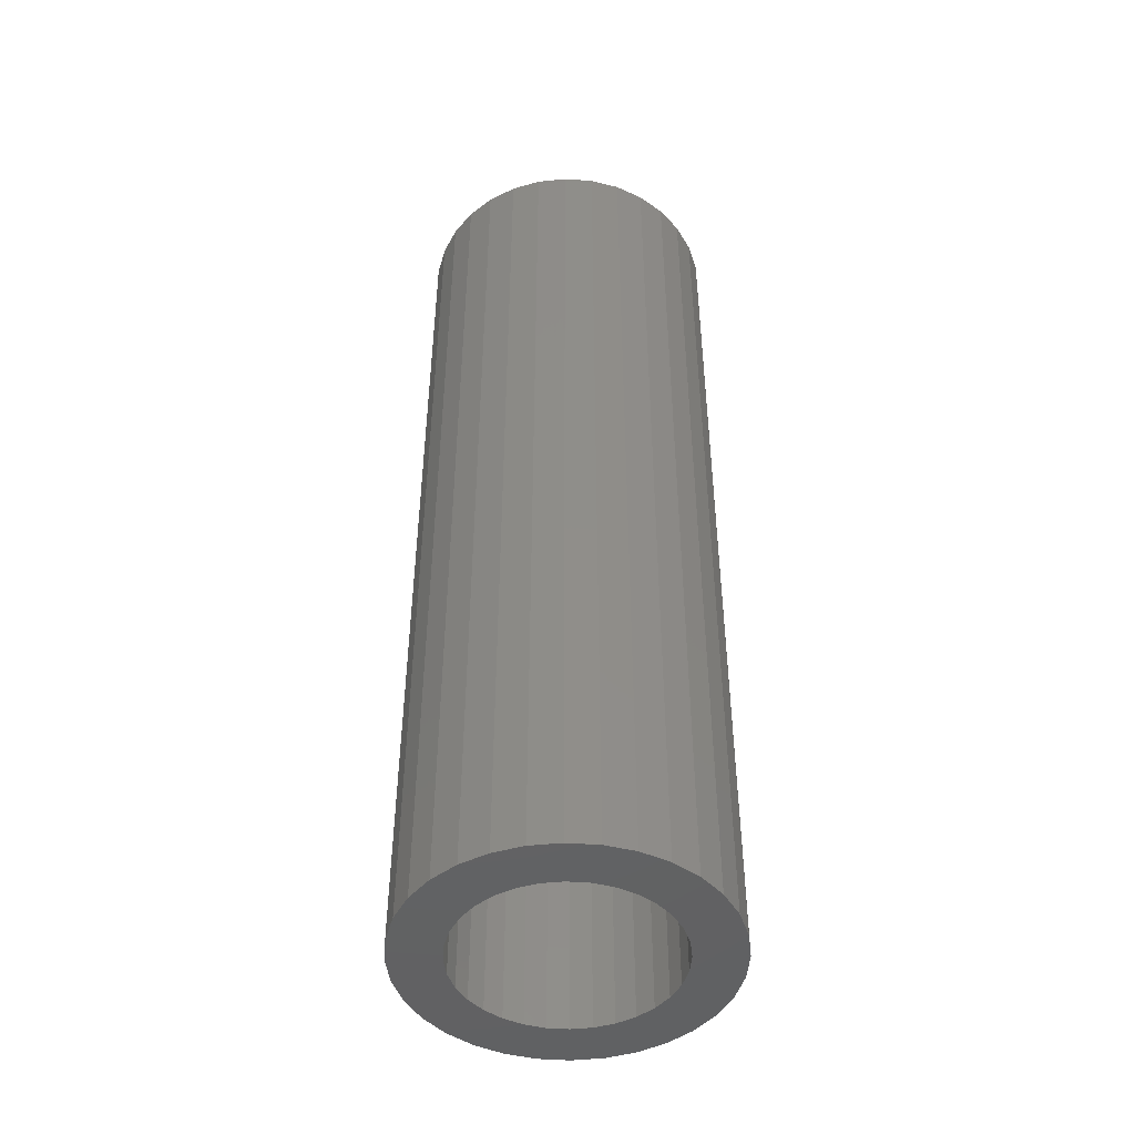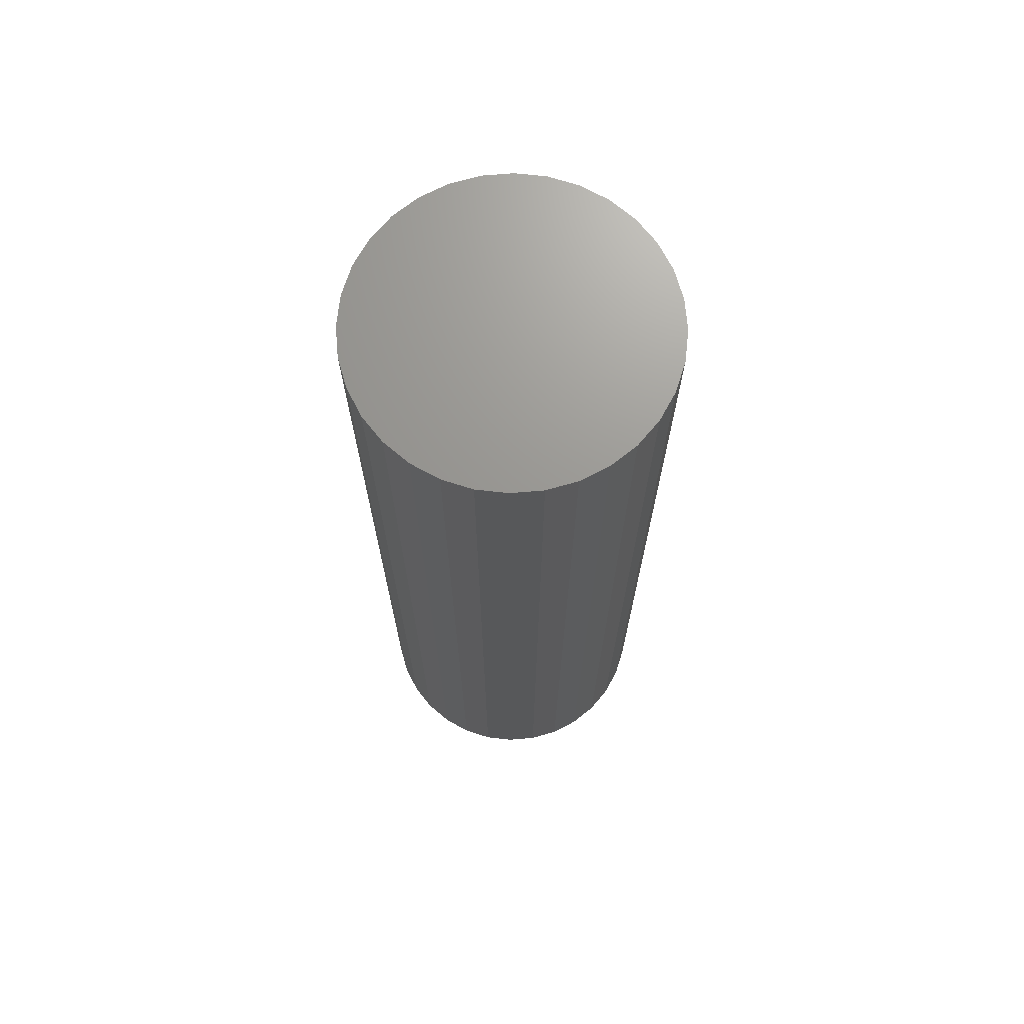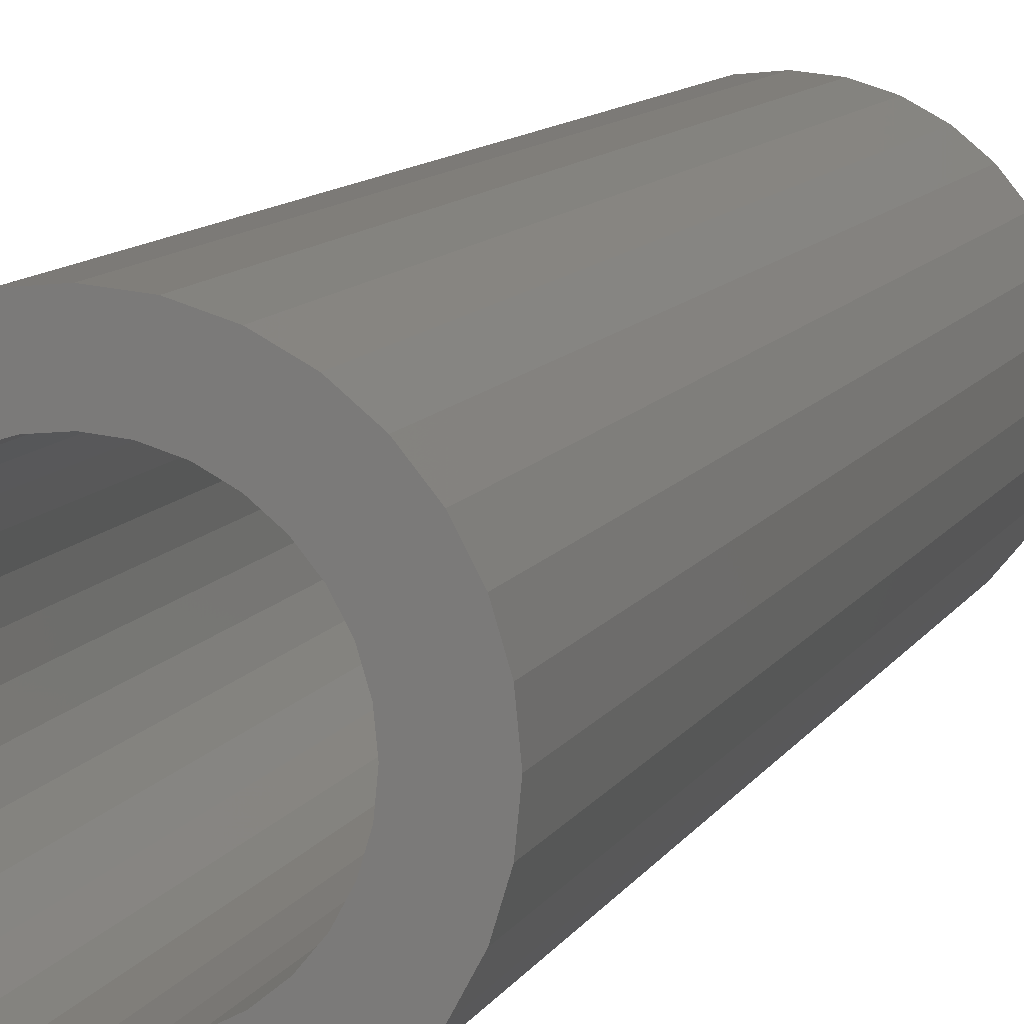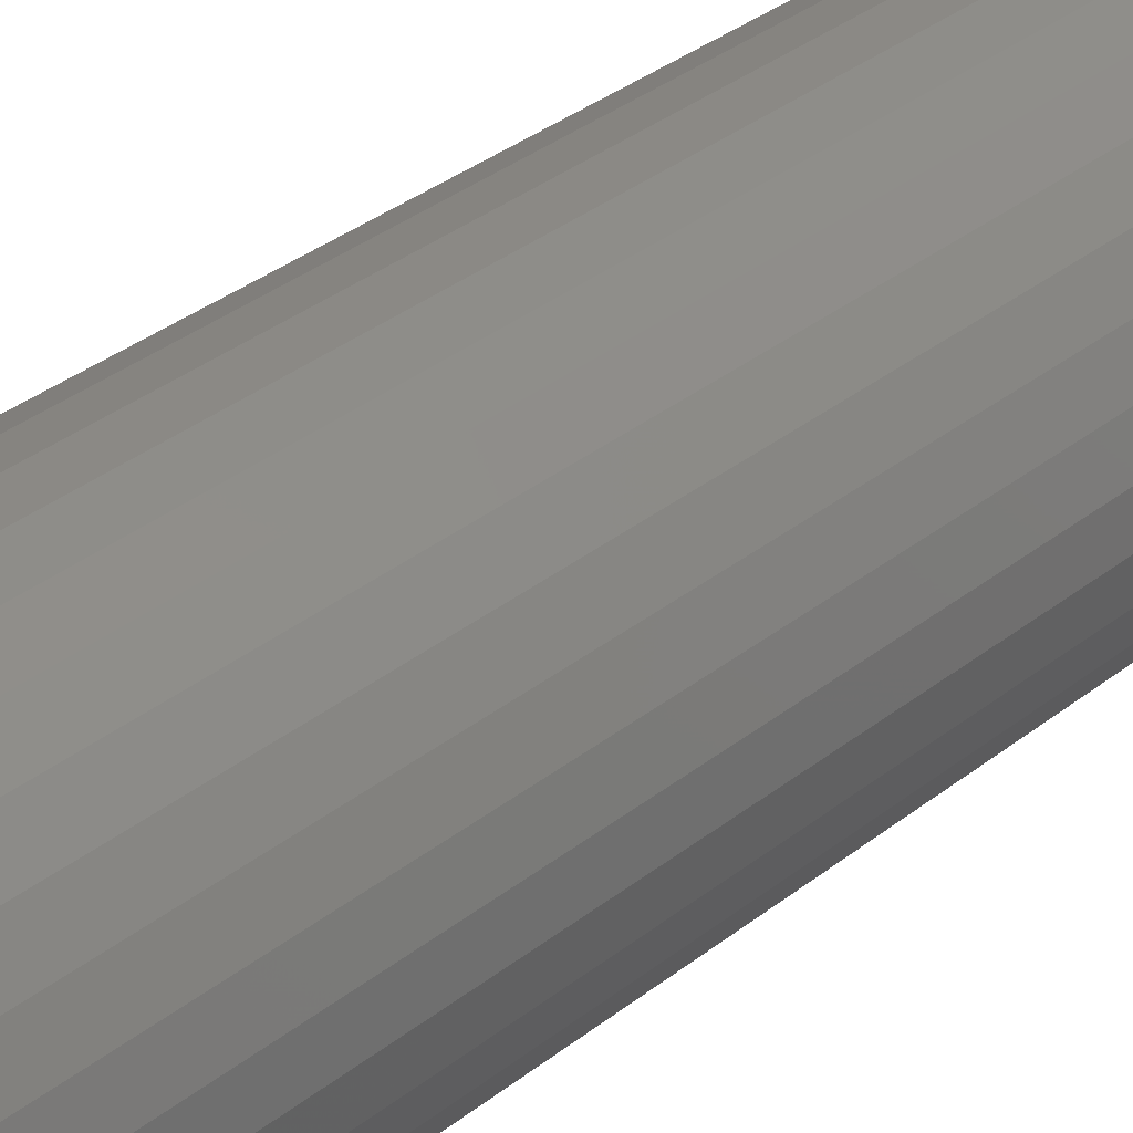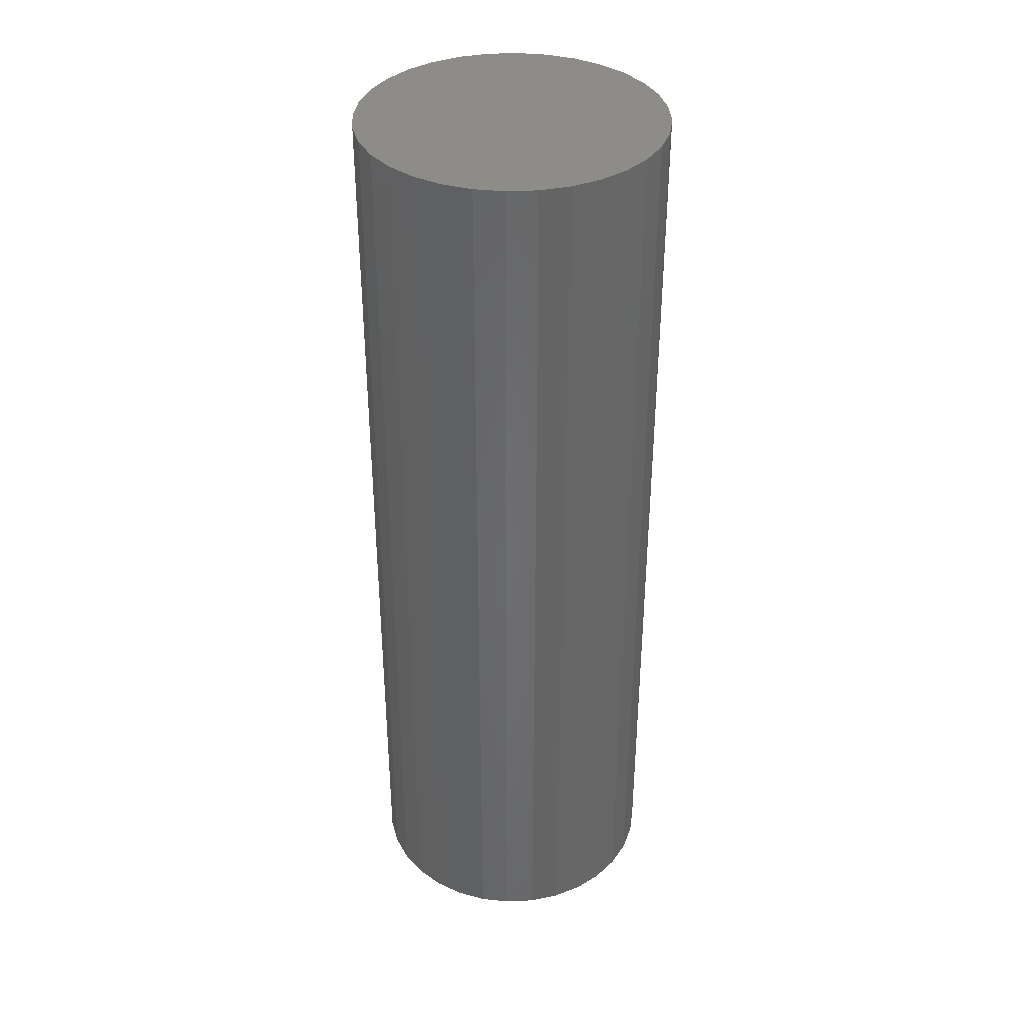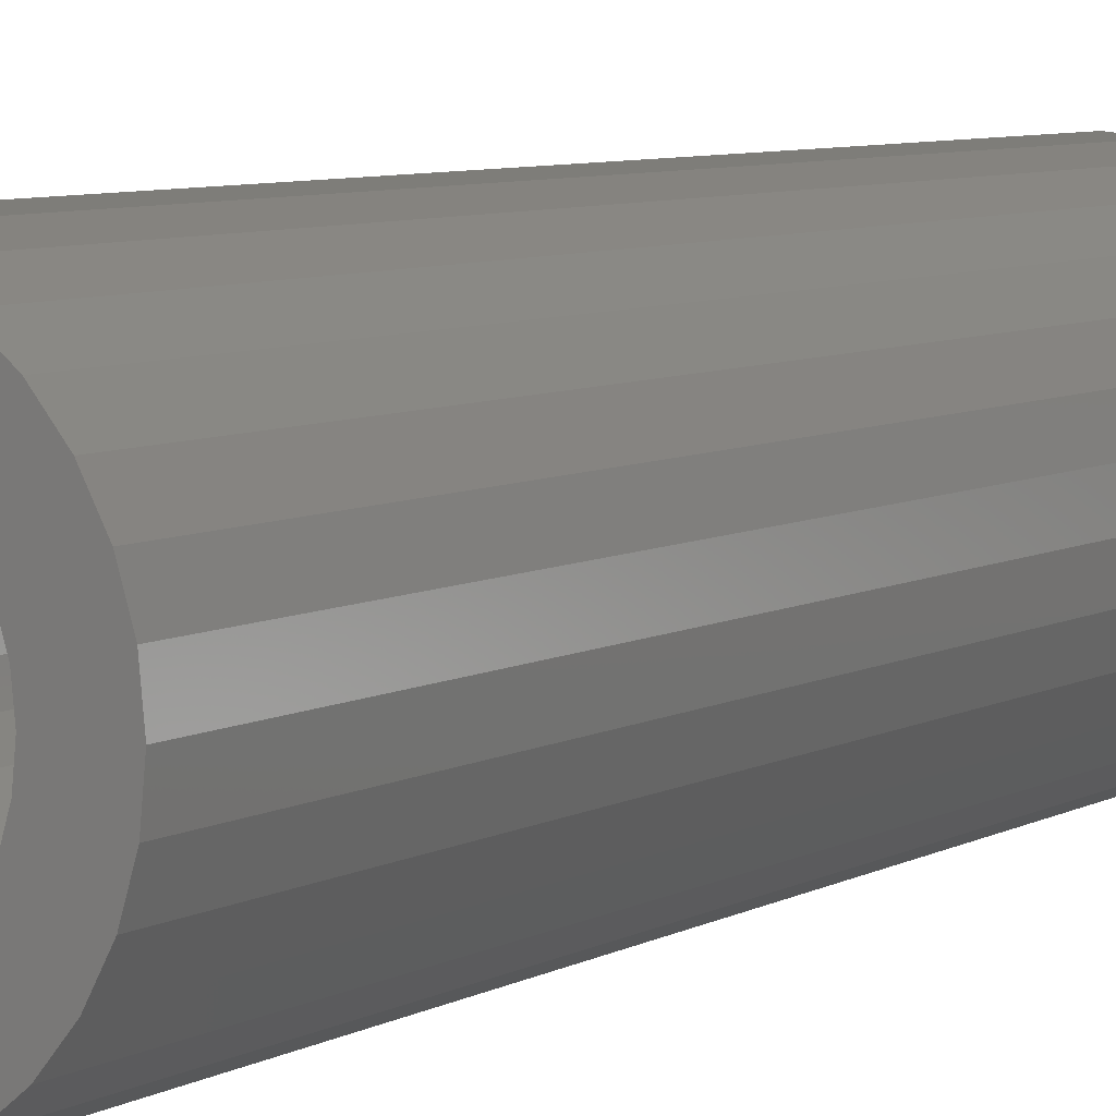
<metadata>
{"format":"stl","ext":"stl","renderer":"f3d","projection":"perspective","resolution":1024,"background":"white","views":[{"elev":-46.5,"azim":-145.2,"up":"+Z"},{"elev":70.3,"azim":23.3,"up":"+Z"},{"elev":9.7,"azim":-162.5,"up":"+Y"},{"elev":34.5,"azim":-136.6,"up":"+Y"},{"elev":37.2,"azim":-42.9,"up":"+Z"},{"elev":6.6,"azim":-147.9,"up":"+Y"}]}
</metadata>
<code>
# stl→obj: 128 verts, 252 faces
v -0.07653 0.01624 0
v -0.1148 0.02386 0
v -0.07179 0.03185 0
v 0.06395 0.05885 0
v 0.05134 0.0692 0
v 0.1068 0.06794 0
v 0.005099 0.08322 0
v -0.08137 0.08647 0
v -0.06284 0.1017 0
v -0.0417 0.113 0
v -0.01876 0.1199 0
v 0.005099 0.1223 0
v 0.02896 0.1199 0
v 0.0519 0.113 0
v 0.07304 0.1017 0
v 0.09157 0.08647 0
v 0.02133 0.08162 0
v -0.01114 0.08162 0
v -0.02675 0.07689 0
v -0.04114 0.0692 0
v -0.09658 0.06794 0
v -0.08137 -0.08647 0
v -0.09658 -0.06794 0
v -0.04114 -0.0692 0
v -0.02675 -0.07689 0
v -0.01114 -0.08162 0
v 0.005099 -0.08322 0
v -0.06284 -0.1017 0
v 0.09157 -0.08647 0
v 0.07304 -0.1017 0
v 0.0519 -0.113 0
v 0.02896 -0.1199 0
v 0.005099 -0.1223 0
v -0.01876 -0.1199 0
v -0.0417 -0.113 0
v 0.03695 0.07689 0
v 0.02133 -0.08162 0
v 0.03695 -0.07689 0
v 0.05134 -0.0692 0
v 0.1068 -0.06794 0
v -0.05375 0.05885 0
v -0.0641 0.04624 0
v -0.1079 0.0468 0
v -0.0641 -0.04624 0
v -0.1079 -0.0468 0
v -0.07179 -0.03185 0
v -0.1148 -0.02386 0
v -0.07653 -0.01624 0
v -0.1172 1.498e-17 0
v -0.07812 4.715e-17 0
v -0.05375 -0.05885 0
v 0.08672 0.01624 0
v 0.08199 0.03185 0
v 0.125 0.02386 0
v 0.0743 0.04624 0
v 0.1181 0.0468 0
v 0.0743 -0.04624 0
v 0.08199 -0.03185 0
v 0.1181 -0.0468 0
v 0.08672 -0.01624 0
v 0.125 -0.02386 0
v 0.08832 0 0
v 0.1274 -2.995e-17 0
v 0.06395 -0.05885 0
v 0.02133 -0.08162 0.7188
v 0.03695 -0.07689 0.7188
v 0.05134 -0.0692 0.7188
v 0.06395 -0.05885 0.7188
v 0.0743 -0.04624 0.7188
v 0.08199 -0.03185 0.7188
v 0.08672 -0.01624 0.7188
v 0.08832 0 0.7188
v 0.005099 -0.08322 0.7188
v -0.01114 -0.08162 0.7188
v -0.02675 -0.07689 0.7188
v -0.04114 -0.0692 0.7188
v -0.05375 -0.05885 0.7188
v -0.0641 -0.04624 0.7188
v -0.07179 -0.03185 0.7188
v -0.07653 -0.01624 0.7188
v -0.07812 4.715e-17 0.7188
v -0.01114 0.08162 0.7188
v -0.02675 0.07689 0.7188
v -0.04114 0.0692 0.7188
v -0.05375 0.05885 0.7188
v -0.0641 0.04624 0.7188
v -0.07179 0.03185 0.7188
v -0.07653 0.01624 0.7188
v 0.005099 0.08322 0.7188
v 0.02133 0.08162 0.7188
v 0.03695 0.07689 0.7188
v 0.05134 0.0692 0.7188
v 0.06395 0.05885 0.7188
v 0.0743 0.04624 0.7188
v 0.08199 0.03185 0.7188
v 0.08672 0.01624 0.7188
v 0.1274 0 0.7578
v 0.125 -0.02386 0.7578
v 0.1181 -0.0468 0.7578
v 0.1068 -0.06794 0.7578
v 0.09157 -0.08647 0.7578
v 0.07304 -0.1017 0.7578
v 0.0519 -0.113 0.7578
v 0.02896 -0.1199 0.7578
v 0.005099 -0.1223 0.7578
v -0.01876 -0.1199 0.7578
v -0.0417 -0.113 0.7578
v -0.06284 -0.1017 0.7578
v -0.08137 -0.08647 0.7578
v -0.09658 -0.06794 0.7578
v -0.1079 -0.0468 0.7578
v -0.1148 -0.02386 0.7578
v -0.1172 1.498e-17 0.7578
v -0.1148 0.02386 0.7578
v -0.1079 0.0468 0.7578
v -0.09658 0.06794 0.7578
v -0.08137 0.08647 0.7578
v -0.06284 0.1017 0.7578
v -0.0417 0.113 0.7578
v -0.01876 0.1199 0.7578
v 0.005099 0.1223 0.7578
v 0.02896 0.1199 0.7578
v 0.0519 0.113 0.7578
v 0.07304 0.1017 0.7578
v 0.09157 0.08647 0.7578
v 0.1068 0.06794 0.7578
v 0.1181 0.0468 0.7578
v 0.125 0.02386 0.7578
f 1 2 3
f 4 5 6
f 7 8 9
f 7 9 10
f 7 10 11
f 7 11 12
f 7 12 13
f 7 13 14
f 7 14 15
f 7 15 16
f 7 16 17
f 8 7 18
f 8 18 19
f 8 19 20
f 8 20 21
f 22 23 24
f 22 24 25
f 22 25 26
f 22 26 27
f 22 27 28
f 27 29 30
f 27 30 31
f 27 31 32
f 27 32 33
f 27 33 34
f 27 34 35
f 27 35 28
f 16 6 5
f 16 5 36
f 16 36 17
f 29 27 37
f 29 37 38
f 29 38 39
f 29 39 40
f 20 41 21
f 21 41 42
f 21 42 43
f 43 42 3
f 43 3 2
f 44 45 46
f 46 45 47
f 46 47 48
f 48 47 49
f 48 49 50
f 50 49 2
f 50 2 1
f 24 23 51
f 51 23 45
f 51 45 44
f 52 53 54
f 54 53 55
f 54 55 56
f 56 55 4
f 56 4 6
f 57 58 59
f 59 58 60
f 59 60 61
f 61 60 62
f 61 62 63
f 63 62 52
f 63 52 54
f 39 64 40
f 40 64 57
f 40 57 59
f 27 65 37
f 37 65 66
f 37 66 38
f 38 66 67
f 38 67 39
f 39 67 68
f 39 68 64
f 64 68 69
f 64 69 57
f 57 69 70
f 57 70 58
f 58 70 71
f 58 71 60
f 60 71 72
f 60 72 62
f 65 27 73
f 73 27 26
f 73 26 74
f 74 26 25
f 74 25 75
f 75 25 24
f 75 24 76
f 76 24 51
f 76 51 77
f 77 51 44
f 77 44 78
f 78 44 46
f 78 46 79
f 79 46 48
f 79 48 80
f 80 48 50
f 80 50 81
f 7 82 18
f 18 82 83
f 18 83 19
f 19 83 84
f 19 84 20
f 20 84 85
f 20 85 41
f 41 85 86
f 41 86 42
f 42 86 87
f 42 87 3
f 3 87 88
f 3 88 1
f 1 88 81
f 1 81 50
f 82 7 89
f 89 7 17
f 89 17 90
f 90 17 36
f 90 36 91
f 91 36 5
f 91 5 92
f 92 5 4
f 92 4 93
f 93 4 55
f 93 55 94
f 94 55 53
f 94 53 95
f 95 53 52
f 95 52 96
f 96 52 62
f 96 62 72
f 63 97 61
f 61 97 98
f 61 98 59
f 59 98 99
f 59 99 40
f 40 99 100
f 40 100 29
f 29 100 101
f 29 101 30
f 30 101 102
f 30 102 31
f 31 102 103
f 31 103 32
f 32 103 104
f 32 104 33
f 33 104 105
f 33 105 34
f 34 105 106
f 34 106 35
f 35 106 107
f 35 107 28
f 28 107 108
f 28 108 22
f 22 108 109
f 22 109 23
f 23 109 110
f 23 110 45
f 45 110 111
f 45 111 47
f 47 111 112
f 47 112 49
f 49 112 113
f 49 113 2
f 2 113 114
f 2 114 43
f 43 114 115
f 43 115 21
f 21 115 116
f 21 116 8
f 8 116 117
f 8 117 9
f 9 117 118
f 9 118 10
f 10 118 119
f 10 119 11
f 11 119 120
f 11 120 12
f 12 120 121
f 12 121 13
f 13 121 122
f 13 122 14
f 14 122 123
f 14 123 15
f 15 123 124
f 15 124 16
f 16 124 125
f 16 125 6
f 6 125 126
f 6 126 56
f 56 126 127
f 56 127 54
f 54 127 128
f 54 128 63
f 63 128 97
f 120 122 121
f 122 120 119
f 122 119 123
f 123 119 118
f 123 118 124
f 102 107 103
f 103 107 106
f 103 106 104
f 104 106 105
f 124 118 125
f 125 118 117
f 125 117 126
f 126 117 116
f 126 116 127
f 127 116 115
f 127 115 128
f 128 115 114
f 128 114 97
f 97 114 113
f 97 113 98
f 98 113 112
f 98 112 99
f 99 112 111
f 99 111 100
f 100 111 110
f 100 110 101
f 101 110 109
f 101 109 102
f 102 109 108
f 102 108 107
f 89 90 82
f 83 82 90
f 91 83 90
f 84 83 91
f 92 84 91
f 85 84 92
f 93 85 92
f 67 76 68
f 75 76 67
f 66 75 67
f 74 75 66
f 65 74 66
f 73 74 65
f 76 77 68
f 68 77 78
f 68 78 69
f 69 78 79
f 69 79 70
f 70 79 80
f 70 80 71
f 71 80 81
f 71 81 72
f 72 81 88
f 72 88 96
f 96 88 87
f 96 87 95
f 95 87 86
f 95 86 94
f 94 86 85
f 94 85 93

</code>
